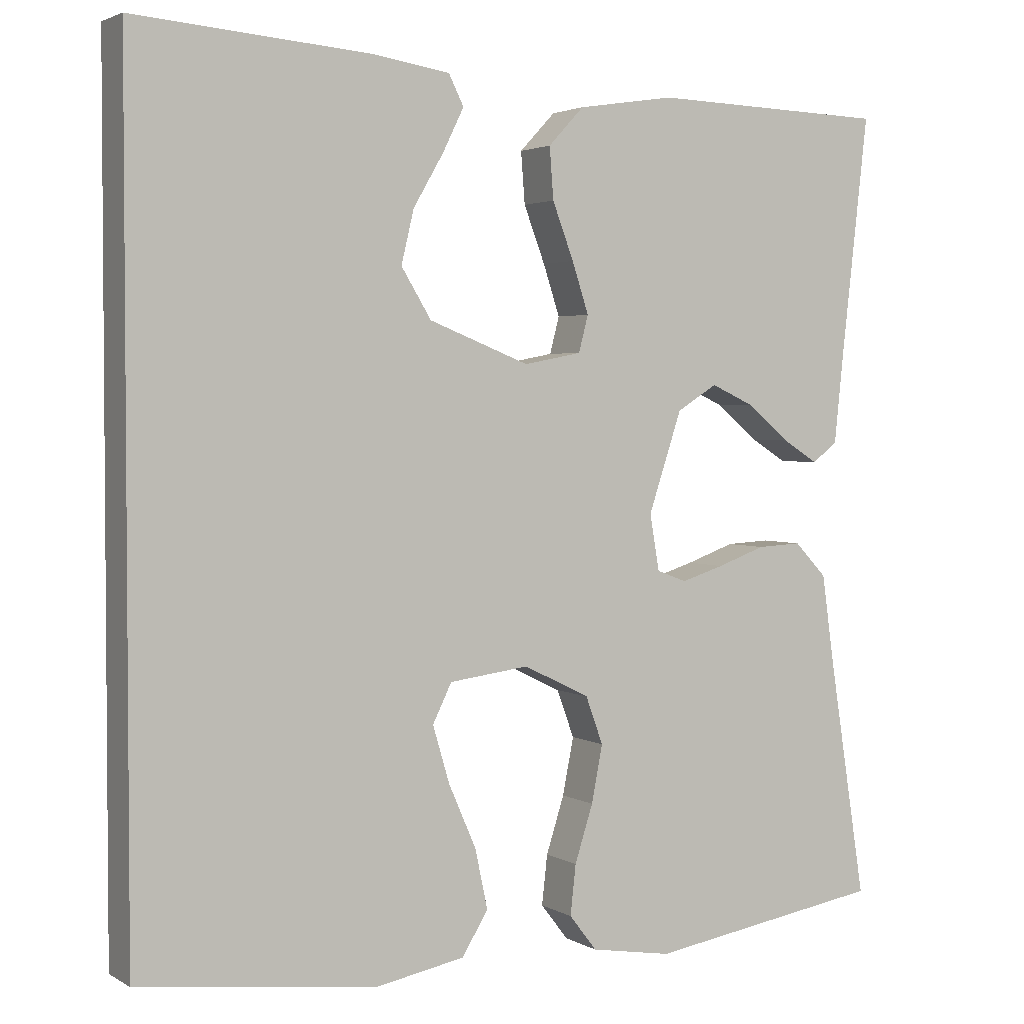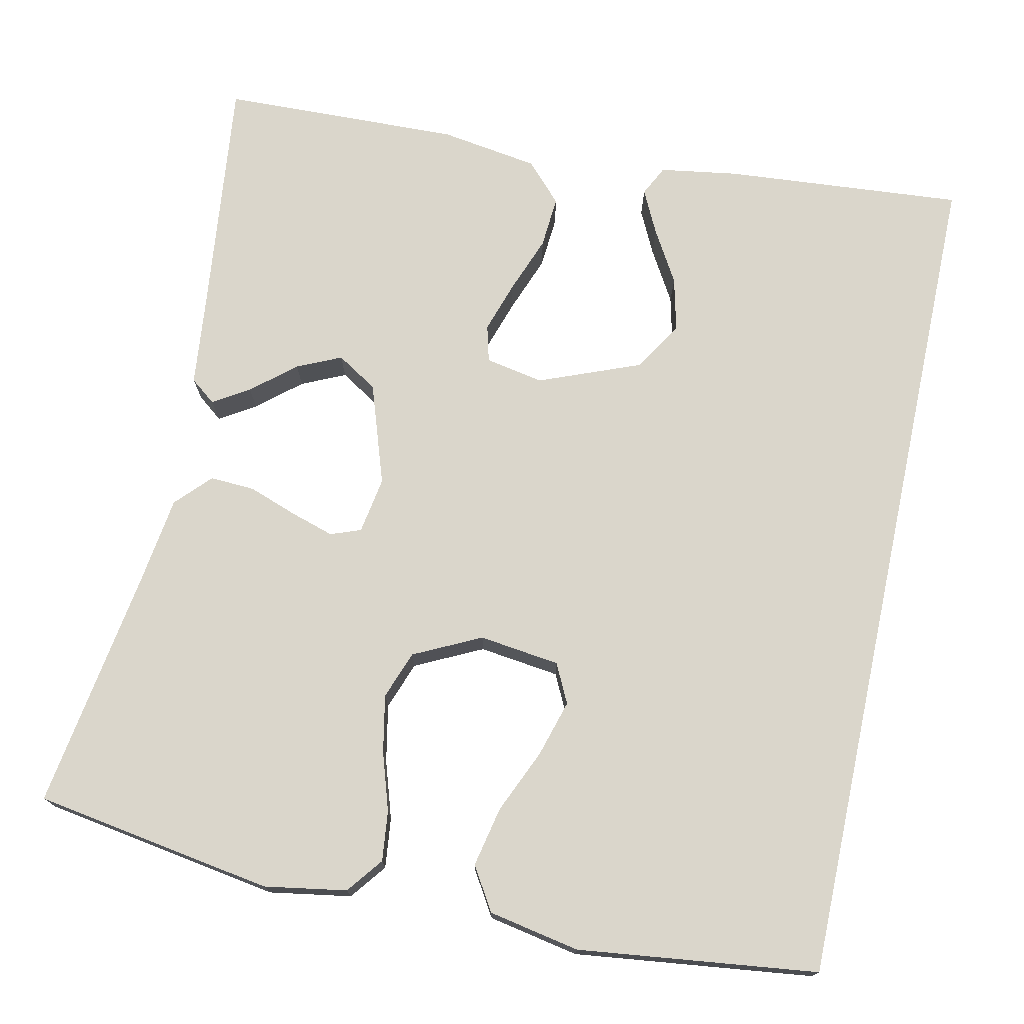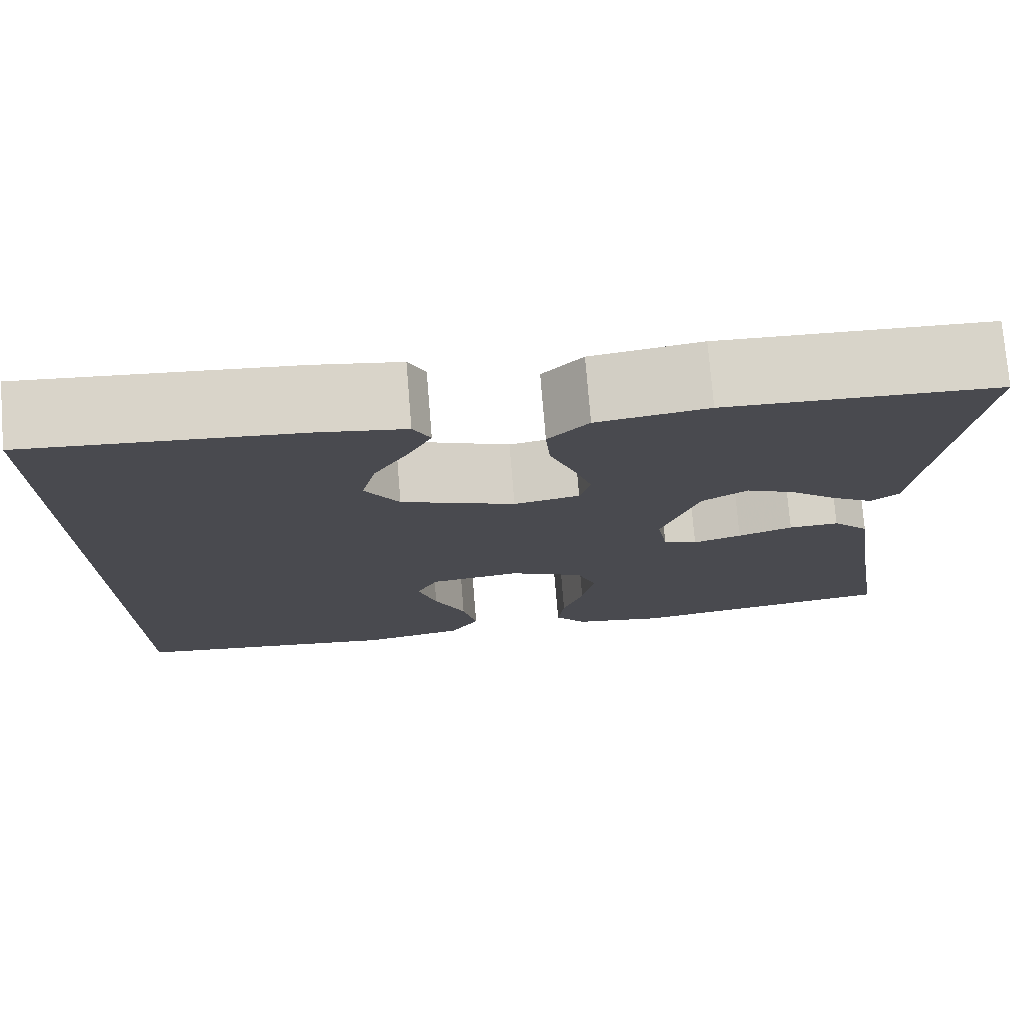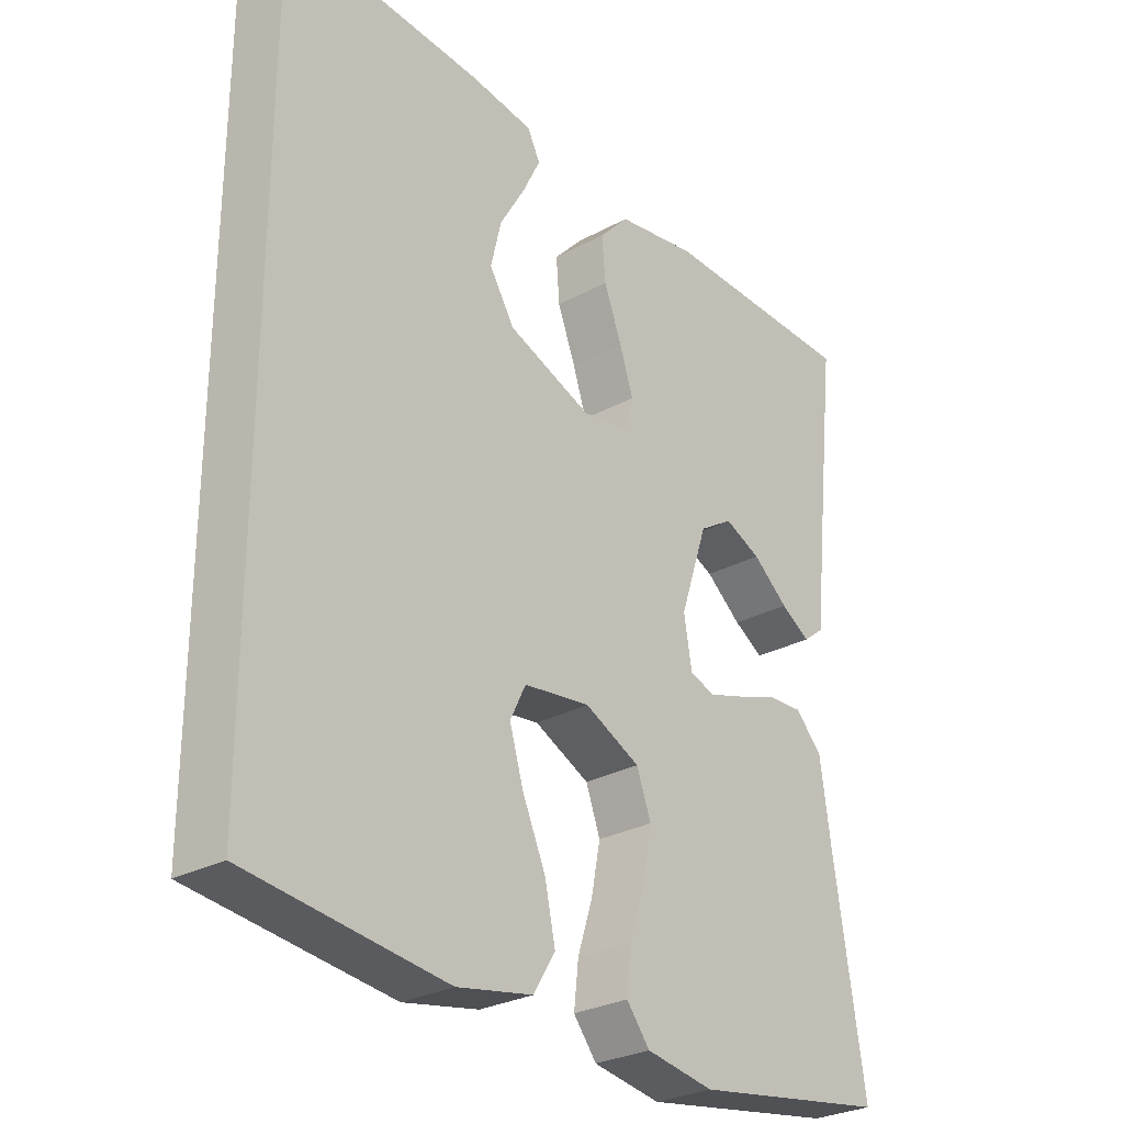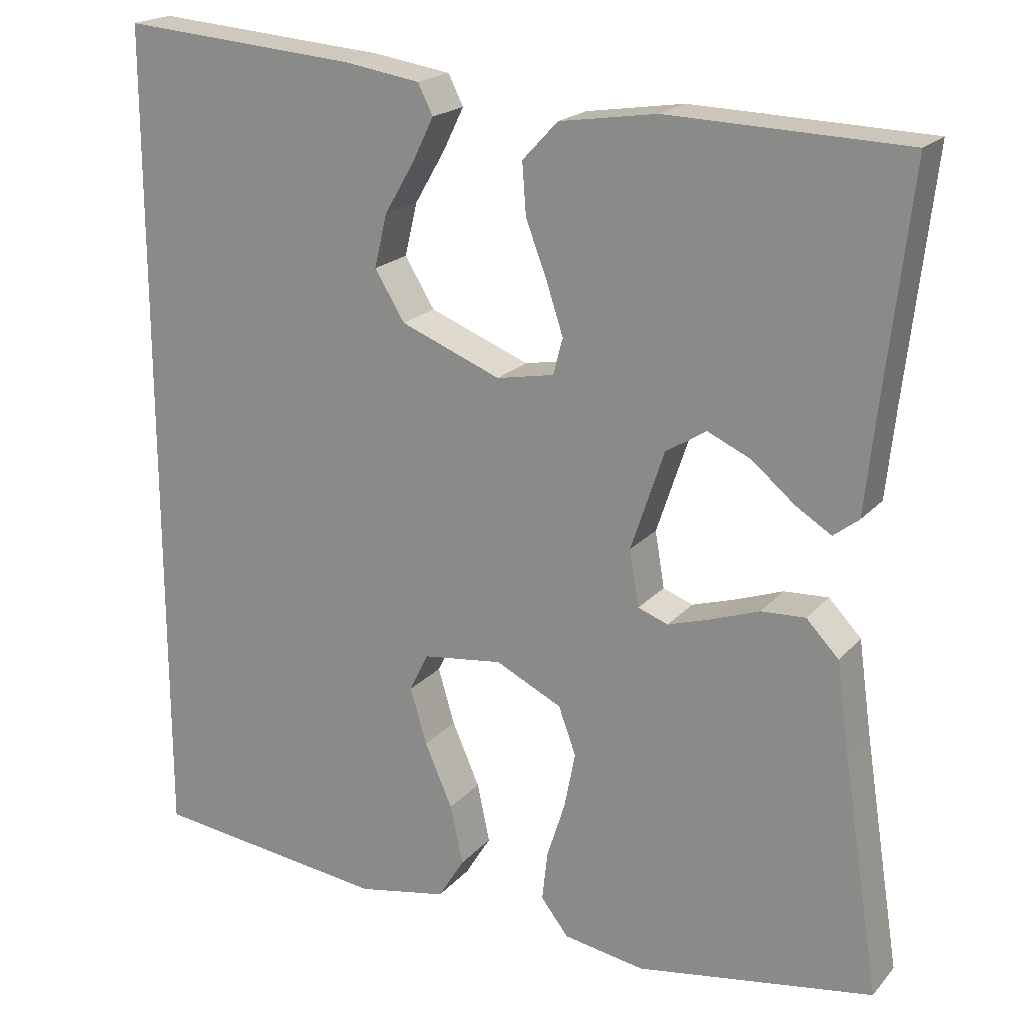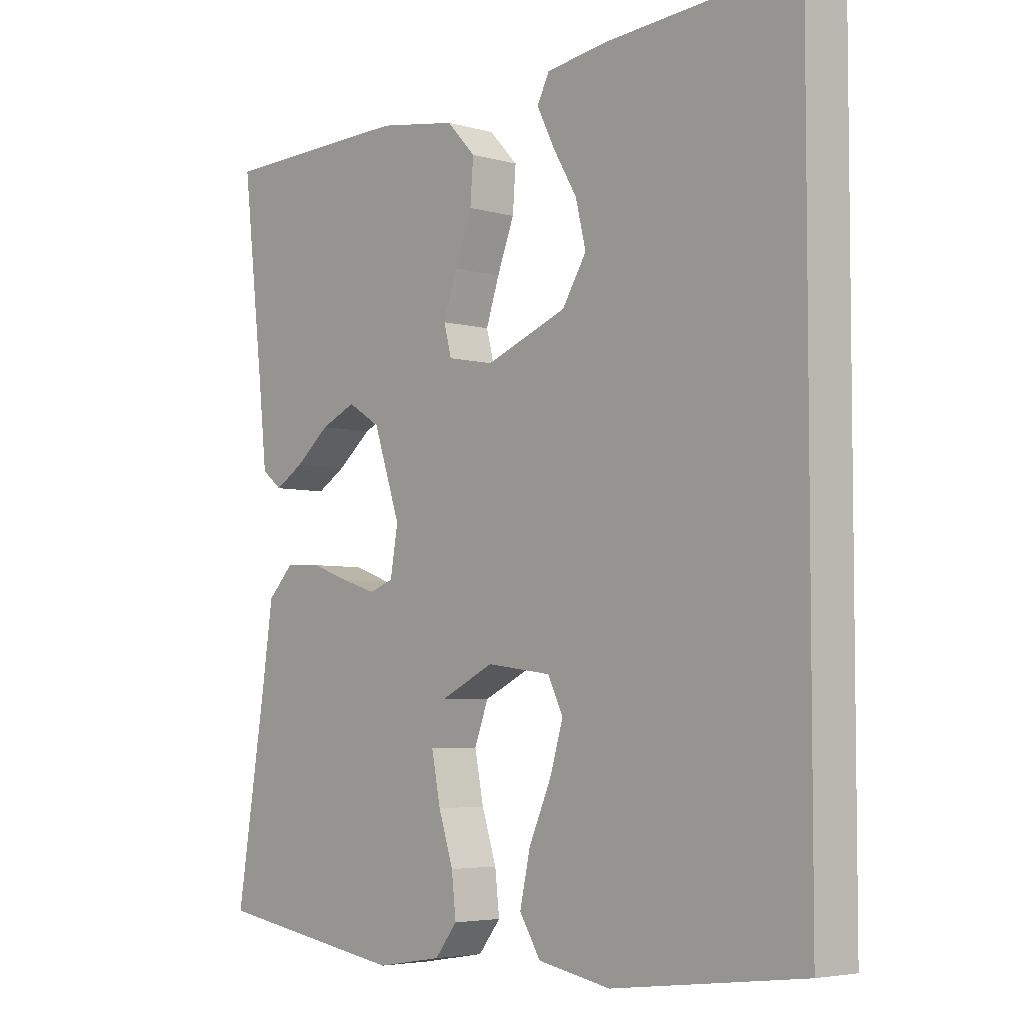
<metadata>
{"format":"obj","ext":"obj","renderer":"f3d","projection":"perspective","resolution":1024,"background":"white","views":[{"elev":2.7,"azim":-28.9,"up":"+Z"},{"elev":74.0,"azim":-167.9,"up":"+Y"},{"elev":76.0,"azim":-4.7,"up":"+Z"},{"elev":-28.1,"azim":-50.4,"up":"+Z"},{"elev":19.8,"azim":28.5,"up":"+Z"},{"elev":-4.7,"azim":-132.2,"up":"+Z"}]}
</metadata>
<code>
v -0.5 0.07 -0.507
v -0.5 0.07 0.558
v -0.2 0.07 0.534
v -0.103 0.07 0.519
v -0.084 0.07 0.481
v -0.111 0.07 0.426
v -0.149 0.07 0.361
v -0.165 0.07 0.294
v -0.127 0.07 0.232
v 0 0.07 0.182
v 0.073 0.07 0.196
v 0.085 0.07 0.242
v 0.064 0.07 0.306
v 0.037 0.07 0.377
v 0.032 0.07 0.442
v 0.077 0.07 0.49
v 0.2 0.07 0.509
v 0.5 0.07 0.5
v 0.466 0.07 0.2
v 0.454 0.07 0.085
v 0.422 0.07 0.06
v 0.377 0.07 0.088
v 0.323 0.07 0.133
v 0.268 0.07 0.158
v 0.217 0.07 0.126
v 0.175 0.07 0
v 0.187 0.07 -0.071
v 0.225 0.07 -0.085
v 0.279 0.07 -0.068
v 0.34 0.07 -0.046
v 0.396 0.07 -0.043
v 0.437 0.07 -0.086
v 0.453 0.07 -0.2
v 0.5 0.07 -0.5
v 0.2 0.07 -0.549
v 0.097 0.07 -0.532
v 0.062 0.07 -0.487
v 0.069 0.07 -0.424
v 0.092 0.07 -0.352
v 0.106 0.07 -0.28
v 0.084 0.07 -0.22
v 0 0.07 -0.179
v -0.101 0.07 -0.192
v -0.125 0.07 -0.241
v -0.104 0.07 -0.312
v -0.069 0.07 -0.392
v -0.053 0.07 -0.467
v -0.086 0.07 -0.521
v -0.2 0.07 -0.543
v -0.5 0 -0.507
v -0.5 0 0.558
v -0.2 0 0.534
v -0.103 0 0.519
v -0.084 0 0.481
v -0.111 0 0.426
v -0.149 0 0.361
v -0.165 0 0.294
v -0.127 0 0.232
v 0 0 0.182
v 0.073 0 0.196
v 0.085 0 0.242
v 0.064 0 0.306
v 0.037 0 0.377
v 0.032 0 0.442
v 0.077 0 0.49
v 0.2 0 0.509
v 0.5 0 0.5
v 0.466 0 0.2
v 0.454 0 0.085
v 0.422 0 0.06
v 0.377 0 0.088
v 0.323 0 0.133
v 0.268 0 0.158
v 0.217 0 0.126
v 0.175 0 0
v 0.187 0 -0.071
v 0.225 0 -0.085
v 0.279 0 -0.068
v 0.34 0 -0.046
v 0.396 0 -0.043
v 0.437 0 -0.086
v 0.453 0 -0.2
v 0.5 0 -0.5
v 0.2 0 -0.549
v 0.097 0 -0.532
v 0.062 0 -0.487
v 0.069 0 -0.424
v 0.092 0 -0.352
v 0.106 0 -0.28
v 0.084 0 -0.22
v 0 0 -0.179
v -0.101 0 -0.192
v -0.125 0 -0.241
v -0.104 0 -0.312
v -0.069 0 -0.392
v -0.053 0 -0.467
v -0.086 0 -0.521
v -0.2 0 -0.543
f 49 1 2
f 48 49 2
f 47 48 2
f 46 47 2
f 45 46 2
f 44 45 2
f 43 44 2 3
f 37 38 39
f 36 37 39
f 35 36 39
f 34 35 39
f 33 34 39
f 33 39 40
f 32 33 40
f 31 32 40
f 30 31 40
f 29 30 40
f 28 29 40 41
f 21 22 23
f 20 21 23
f 19 20 23
f 19 23 24
f 18 19 24
f 17 18 24
f 16 17 24
f 15 16 24
f 14 15 24
f 13 14 24
f 12 13 24 25
f 5 6 7
f 4 5 7
f 3 4 7
f 3 7 8
f 43 3 8
f 42 43 8 9
f 27 28 41 42
f 42 9 10
f 27 42 10
f 26 27 10
f 11 12 25 26
f 10 11 26
f 51 50 98
f 51 98 97
f 51 97 96
f 51 96 95
f 51 95 94
f 51 94 93
f 52 51 93 92
f 88 87 86
f 88 86 85
f 88 85 84
f 88 84 83
f 88 83 82
f 89 88 82
f 89 82 81
f 89 81 80
f 89 80 79
f 89 79 78
f 90 89 78 77
f 72 71 70
f 72 70 69
f 72 69 68
f 73 72 68
f 73 68 67
f 73 67 66
f 73 66 65
f 73 65 64
f 73 64 63
f 73 63 62
f 74 73 62 61
f 56 55 54
f 56 54 53
f 56 53 52
f 57 56 52
f 57 52 92
f 58 57 92 91
f 91 90 77 76
f 59 58 91
f 59 91 76
f 59 76 75
f 75 74 61 60
f 75 60 59
f 1 50 51 2
f 2 51 52 3
f 3 52 53 4
f 4 53 54 5
f 5 54 55 6
f 6 55 56 7
f 7 56 57 8
f 8 57 58 9
f 9 58 59 10
f 10 59 60 11
f 11 60 61 12
f 12 61 62 13
f 13 62 63 14
f 14 63 64 15
f 15 64 65 16
f 16 65 66 17
f 17 66 67 18
f 18 67 68 19
f 19 68 69 20
f 20 69 70 21
f 21 70 71 22
f 22 71 72 23
f 23 72 73 24
f 24 73 74 25
f 25 74 75 26
f 26 75 76 27
f 27 76 77 28
f 28 77 78 29
f 29 78 79 30
f 30 79 80 31
f 31 80 81 32
f 32 81 82 33
f 33 82 83 34
f 34 83 84 35
f 35 84 85 36
f 36 85 86 37
f 37 86 87 38
f 38 87 88 39
f 39 88 89 40
f 40 89 90 41
f 41 90 91 42
f 42 91 92 43
f 43 92 93 44
f 44 93 94 45
f 45 94 95 46
f 46 95 96 47
f 47 96 97 48
f 48 97 98 49
f 49 98 50 1

</code>
